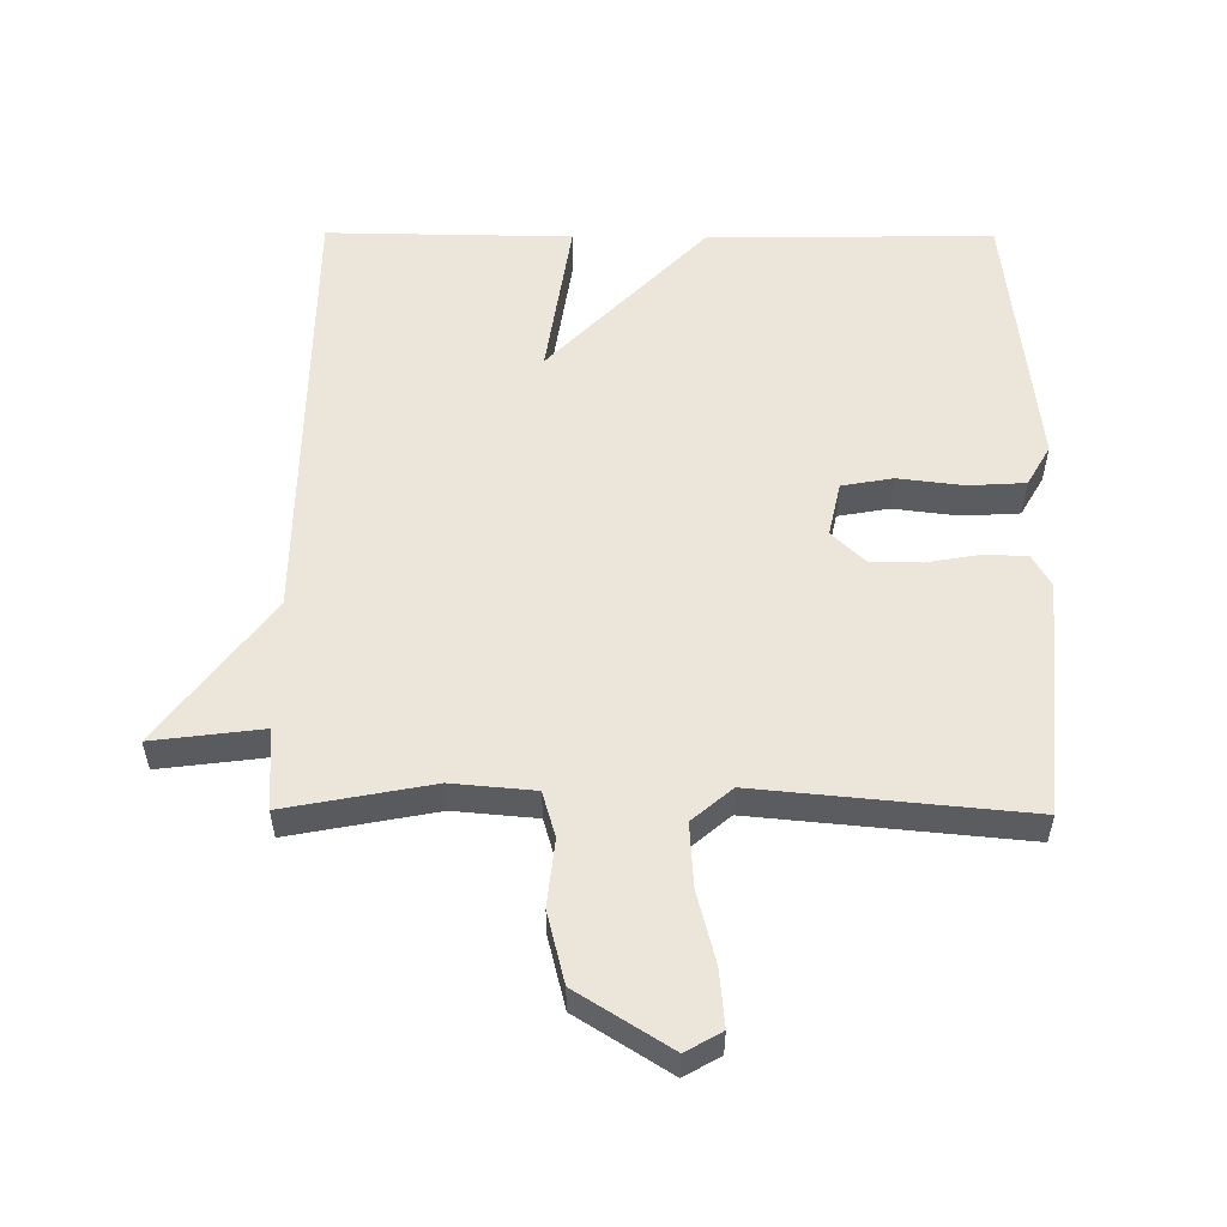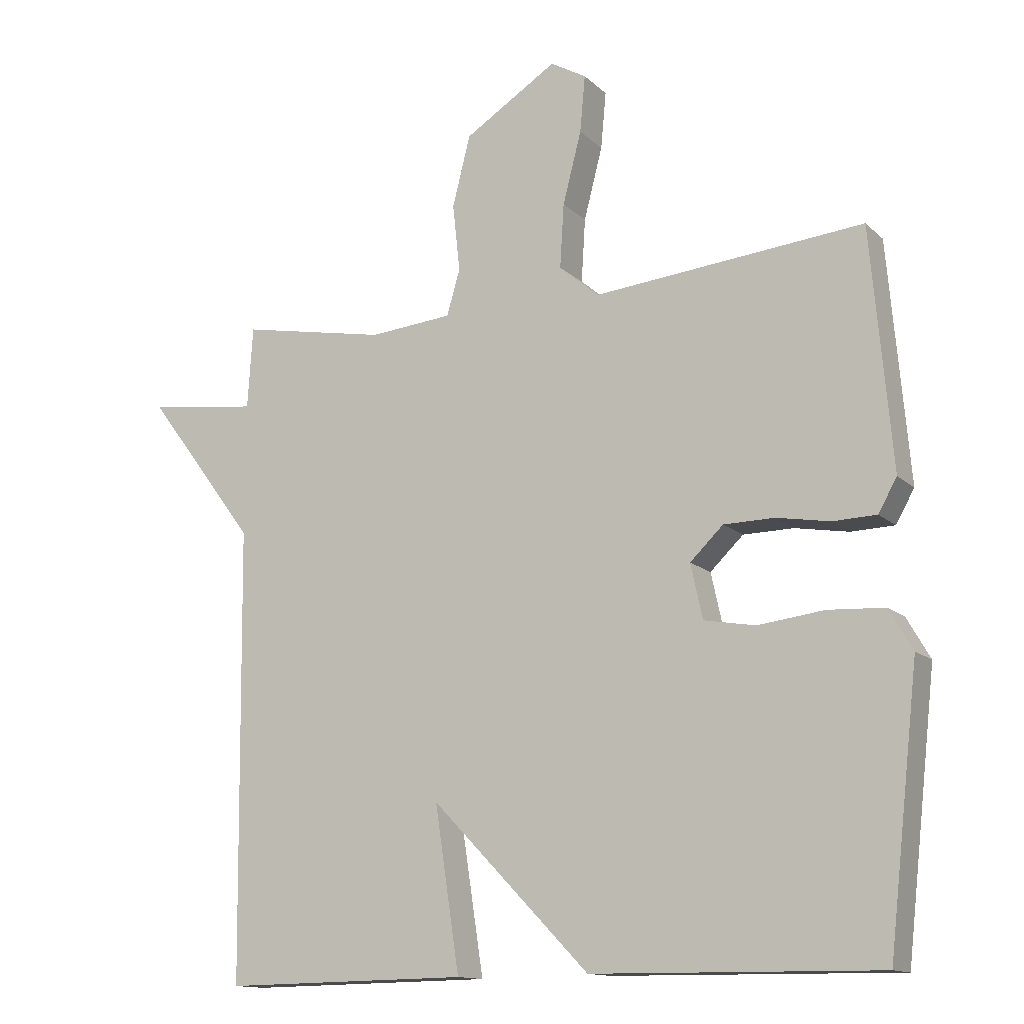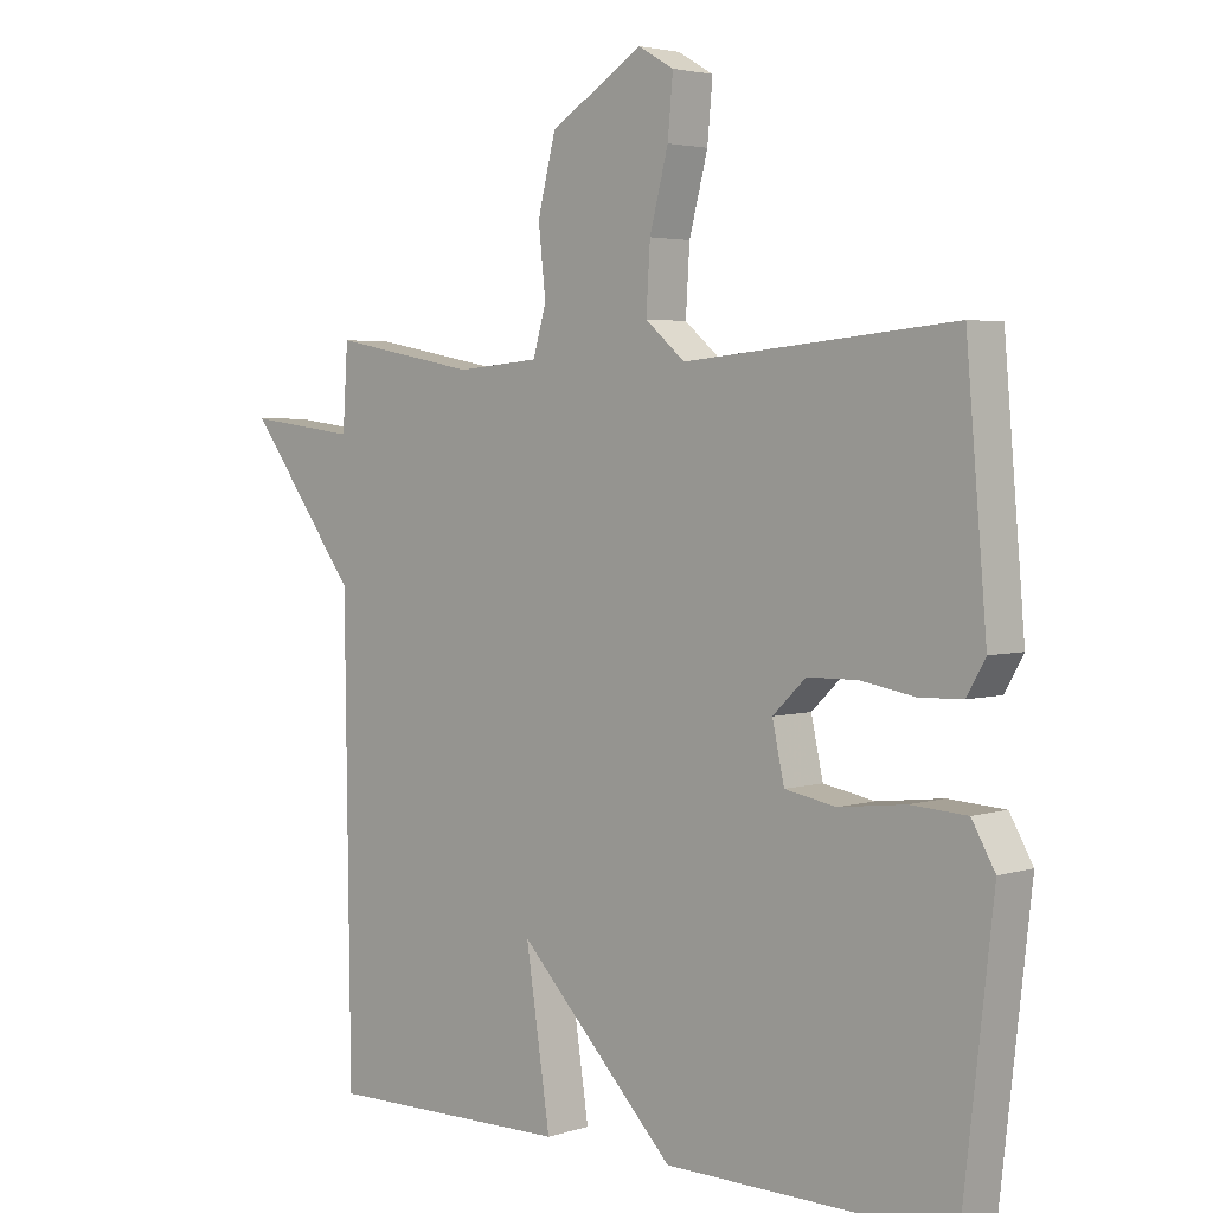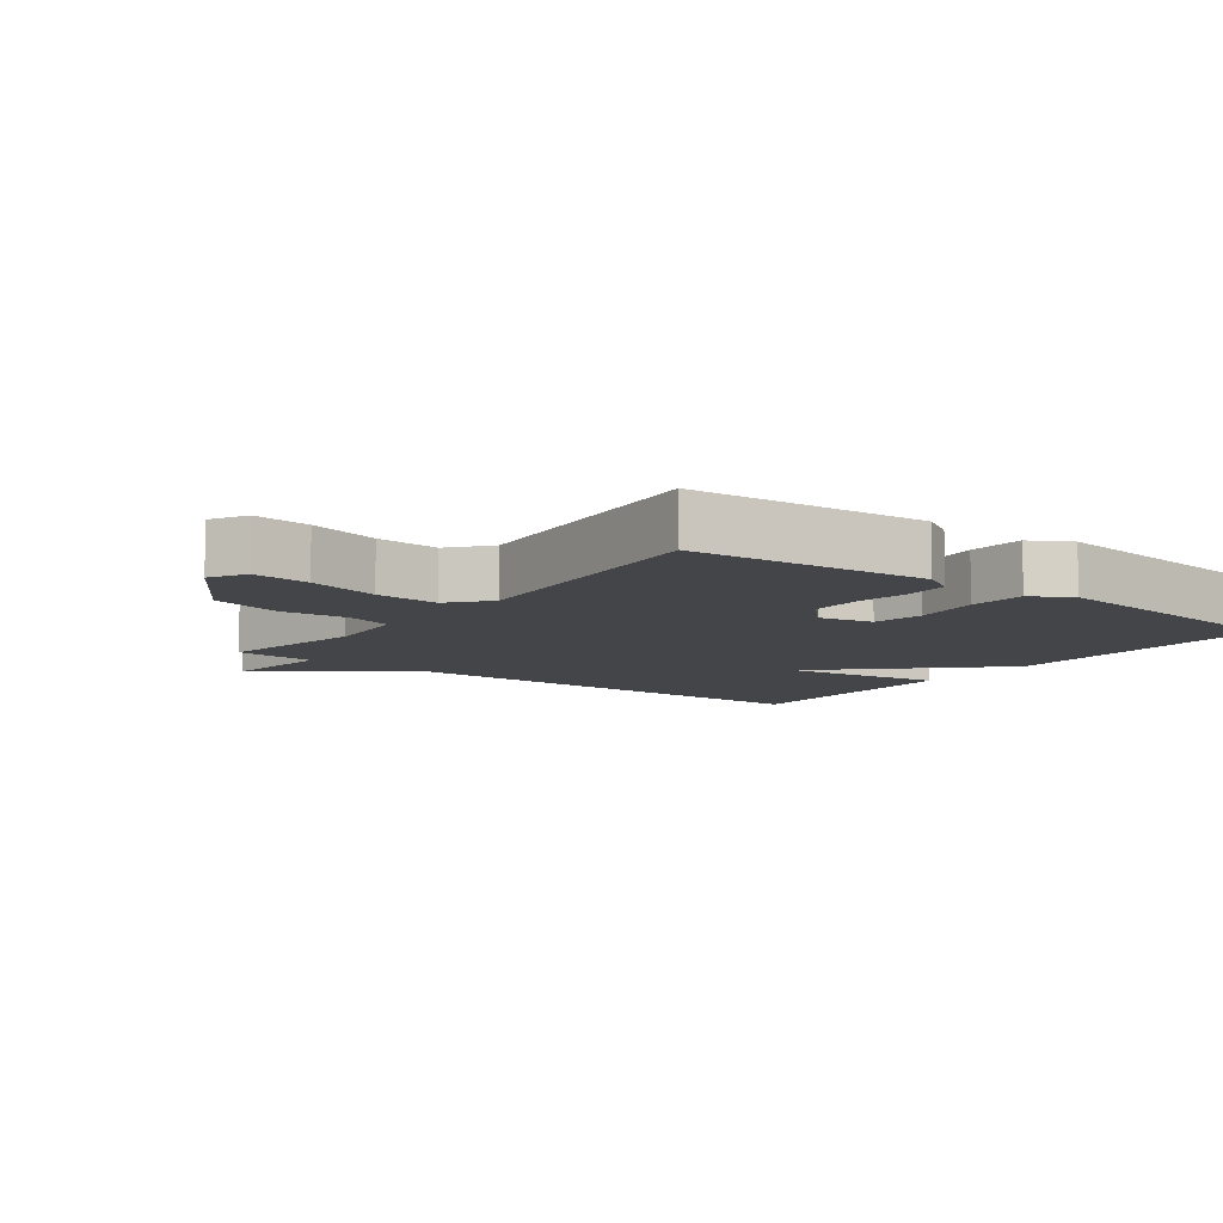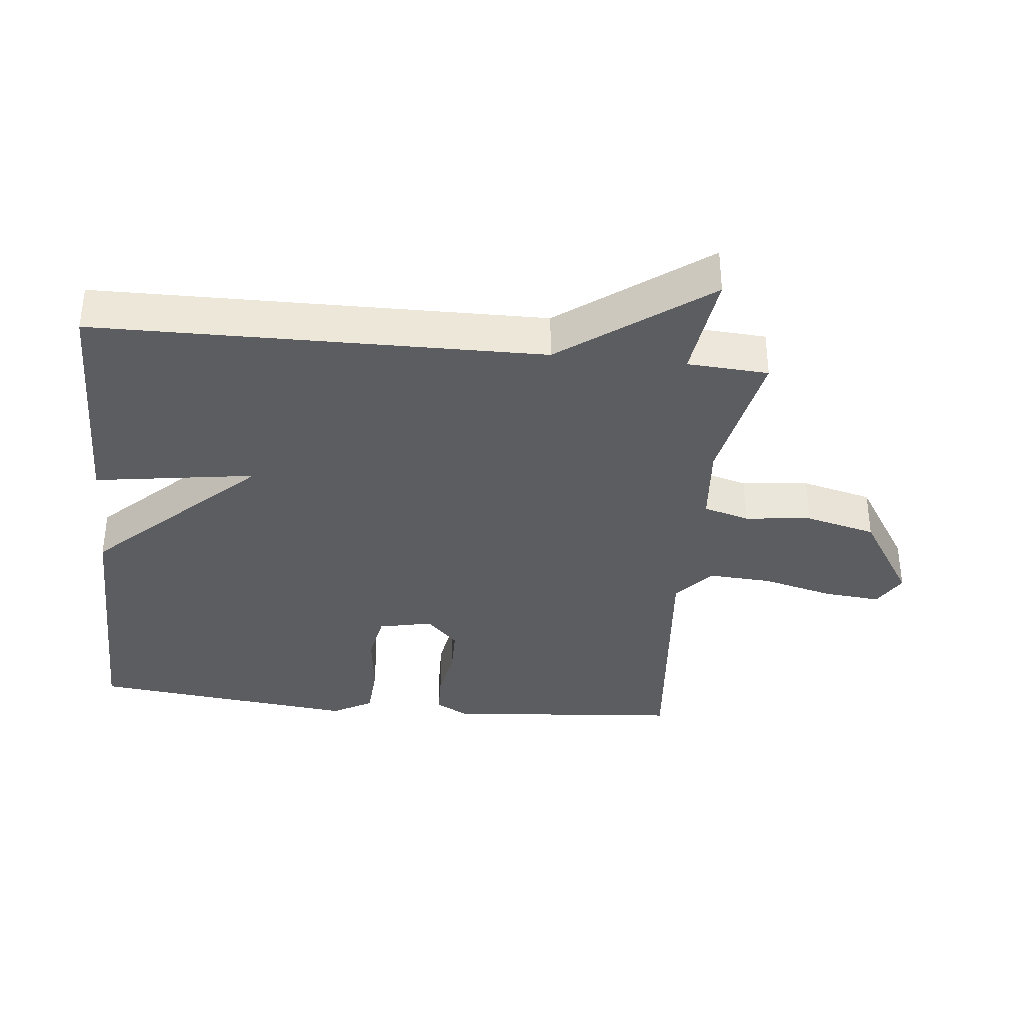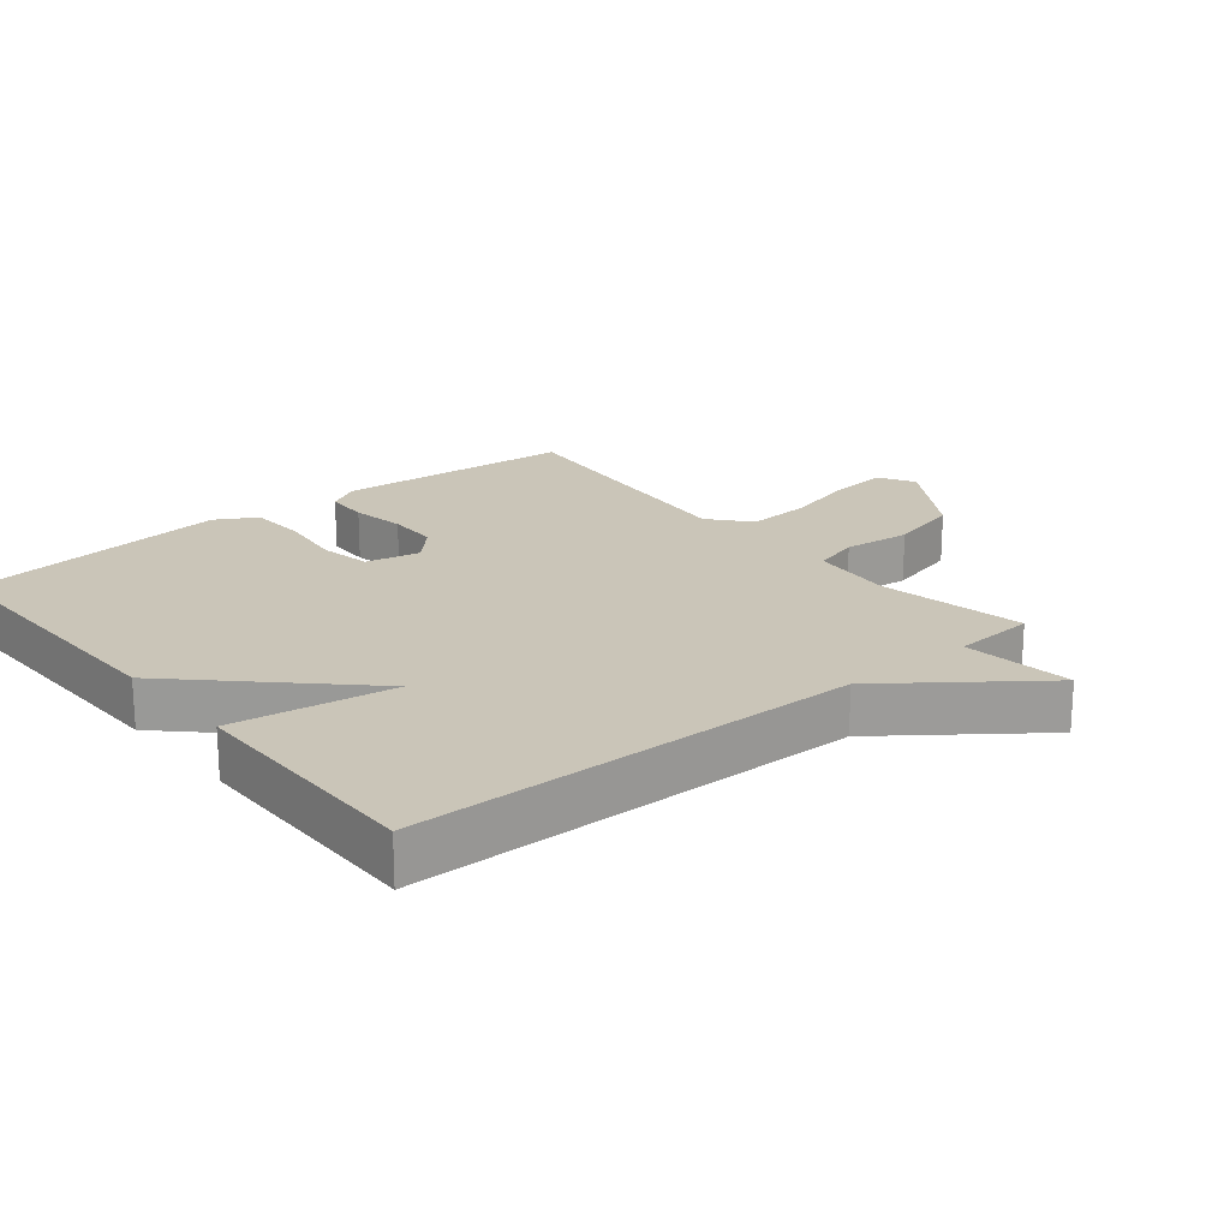
<metadata>
{"format":"obj","ext":"obj","renderer":"f3d","projection":"perspective","resolution":1024,"background":"white","views":[{"elev":55.1,"azim":0.4,"up":"+Y"},{"elev":-13.5,"azim":28.1,"up":"+Z"},{"elev":3.5,"azim":43.5,"up":"+Z"},{"elev":-9.1,"azim":52.9,"up":"+Y"},{"elev":-35.6,"azim":-96.0,"up":"+Y"},{"elev":20.4,"azim":-129.4,"up":"+Y"}]}
</metadata>
<code>
v 0.5 0.07 -0.5
v 0.07 0.07 -0.495
v -0.167 0.07 -0.251
v -0.13 0.07 -0.495
v -0.5 0.07 -0.5
v -0.508 0.07 0.177
v -0.674 0.07 0.398
v -0.508 0.07 0.377
v -0.5 0.07 0.5
v -0.279 0.07 0.458
v -0.154 0.07 0.469
v -0.134 0.07 0.538
v -0.145 0.07 0.639
v -0.118 0.07 0.746
v 0.022 0.07 0.834
v 0.076 0.07 0.803
v 0.068 0.07 0.717
v 0.04 0.07 0.609
v 0.034 0.07 0.513
v 0.094 0.07 0.462
v 0.5 0.07 0.5
v 0.531 0.07 0.141
v 0.503 0.07 0.092
v 0.438 0.07 0.09
v 0.357 0.07 0.104
v 0.281 0.07 0.103
v 0.231 0.07 0.055
v 0.249 0.07 -0.027
v 0.326 0.07 -0.041
v 0.426 0.07 -0.029
v 0.511 0.07 -0.034
v 0.546 0.07 -0.095
v 0.5 0 -0.5
v 0.07 0 -0.495
v -0.167 0 -0.251
v -0.13 0 -0.495
v -0.5 0 -0.5
v -0.508 0 0.177
v -0.674 0 0.398
v -0.508 0 0.377
v -0.5 0 0.5
v -0.279 0 0.458
v -0.154 0 0.469
v -0.134 0 0.538
v -0.145 0 0.639
v -0.118 0 0.746
v 0.022 0 0.834
v 0.076 0 0.803
v 0.068 0 0.717
v 0.04 0 0.609
v 0.034 0 0.513
v 0.094 0 0.462
v 0.5 0 0.5
v 0.531 0 0.141
v 0.503 0 0.092
v 0.438 0 0.09
v 0.357 0 0.104
v 0.281 0 0.103
v 0.231 0 0.055
v 0.249 0 -0.027
v 0.326 0 -0.041
v 0.426 0 -0.029
v 0.511 0 -0.034
v 0.546 0 -0.095
f 1 2 3
f 32 1 3
f 31 32 3
f 30 31 3
f 29 30 3
f 28 29 3
f 27 28 3
f 26 27 3
f 23 24 25
f 22 23 25
f 21 22 25
f 20 21 25
f 19 20 25 26
f 16 17 18
f 15 16 18
f 14 15 18
f 13 14 18
f 12 13 18
f 11 12 18 19
f 8 9 10
f 8 10 11
f 6 7 8
f 5 6 8
f 4 5 8
f 3 4 8
f 11 19 26
f 8 11 26
f 3 8 26
f 35 34 33
f 35 33 64
f 35 64 63
f 35 63 62
f 35 62 61
f 35 61 60
f 35 60 59
f 35 59 58
f 57 56 55
f 57 55 54
f 57 54 53
f 57 53 52
f 58 57 52 51
f 50 49 48
f 50 48 47
f 50 47 46
f 50 46 45
f 50 45 44
f 51 50 44 43
f 42 41 40
f 43 42 40
f 40 39 38
f 40 38 37
f 40 37 36
f 40 36 35
f 58 51 43
f 58 43 40
f 58 40 35
f 1 33 34 2
f 2 34 35 3
f 3 35 36 4
f 4 36 37 5
f 5 37 38 6
f 6 38 39 7
f 7 39 40 8
f 8 40 41 9
f 9 41 42 10
f 10 42 43 11
f 11 43 44 12
f 12 44 45 13
f 13 45 46 14
f 14 46 47 15
f 15 47 48 16
f 16 48 49 17
f 17 49 50 18
f 18 50 51 19
f 19 51 52 20
f 20 52 53 21
f 21 53 54 22
f 22 54 55 23
f 23 55 56 24
f 24 56 57 25
f 25 57 58 26
f 26 58 59 27
f 27 59 60 28
f 28 60 61 29
f 29 61 62 30
f 30 62 63 31
f 31 63 64 32
f 32 64 33 1

</code>
